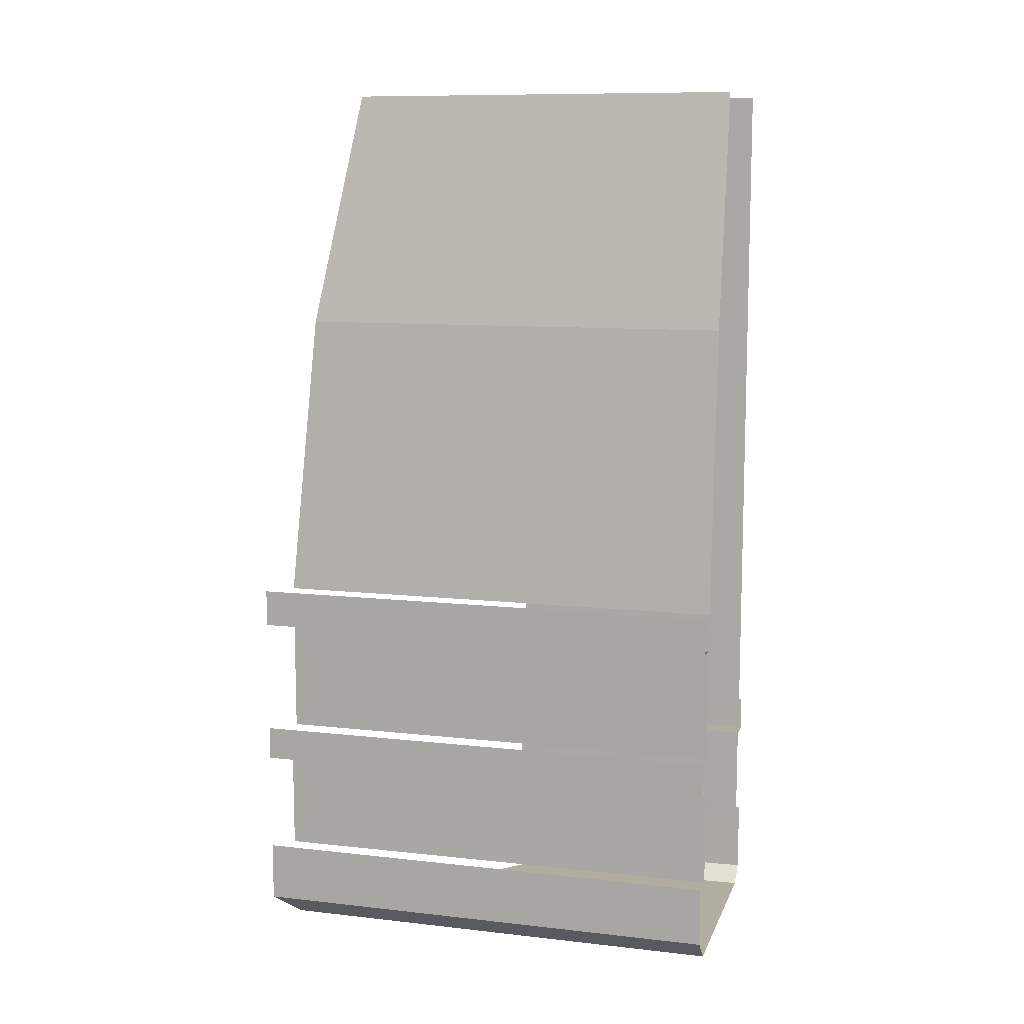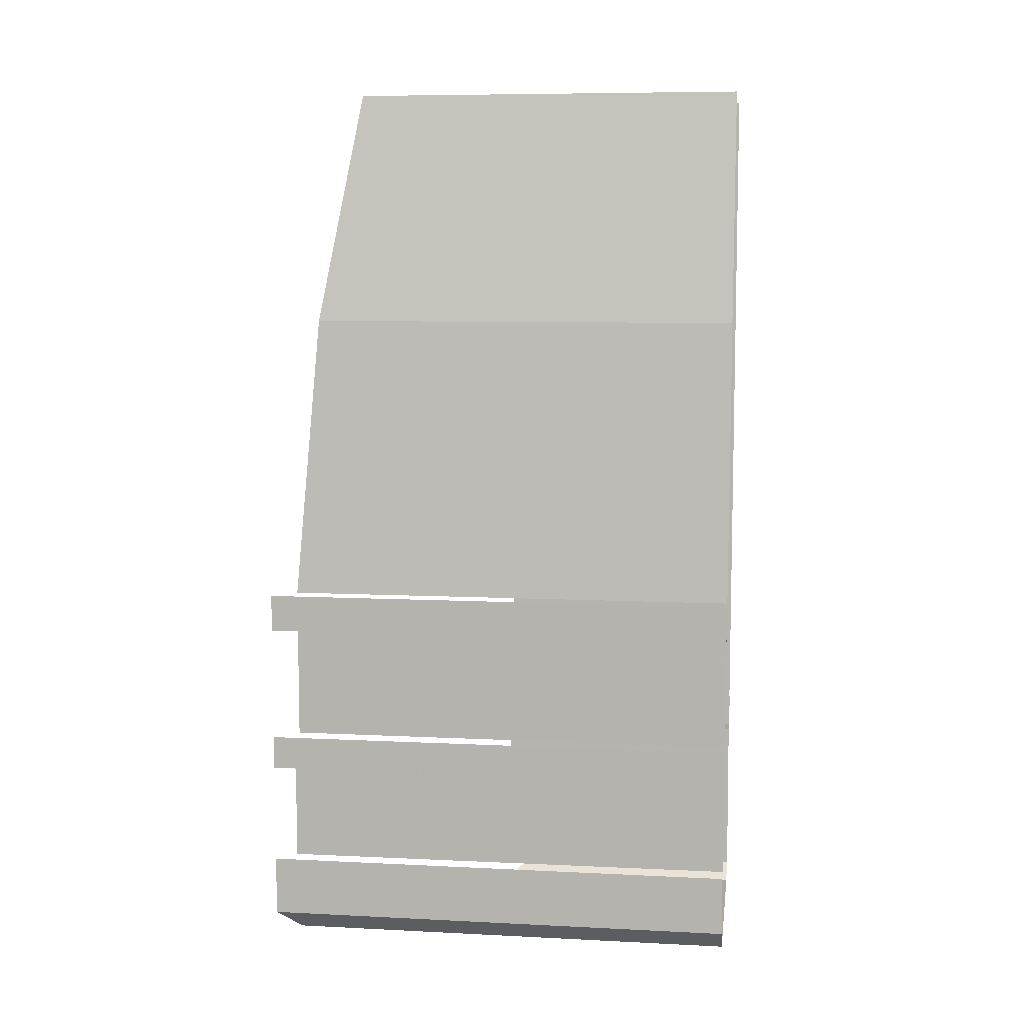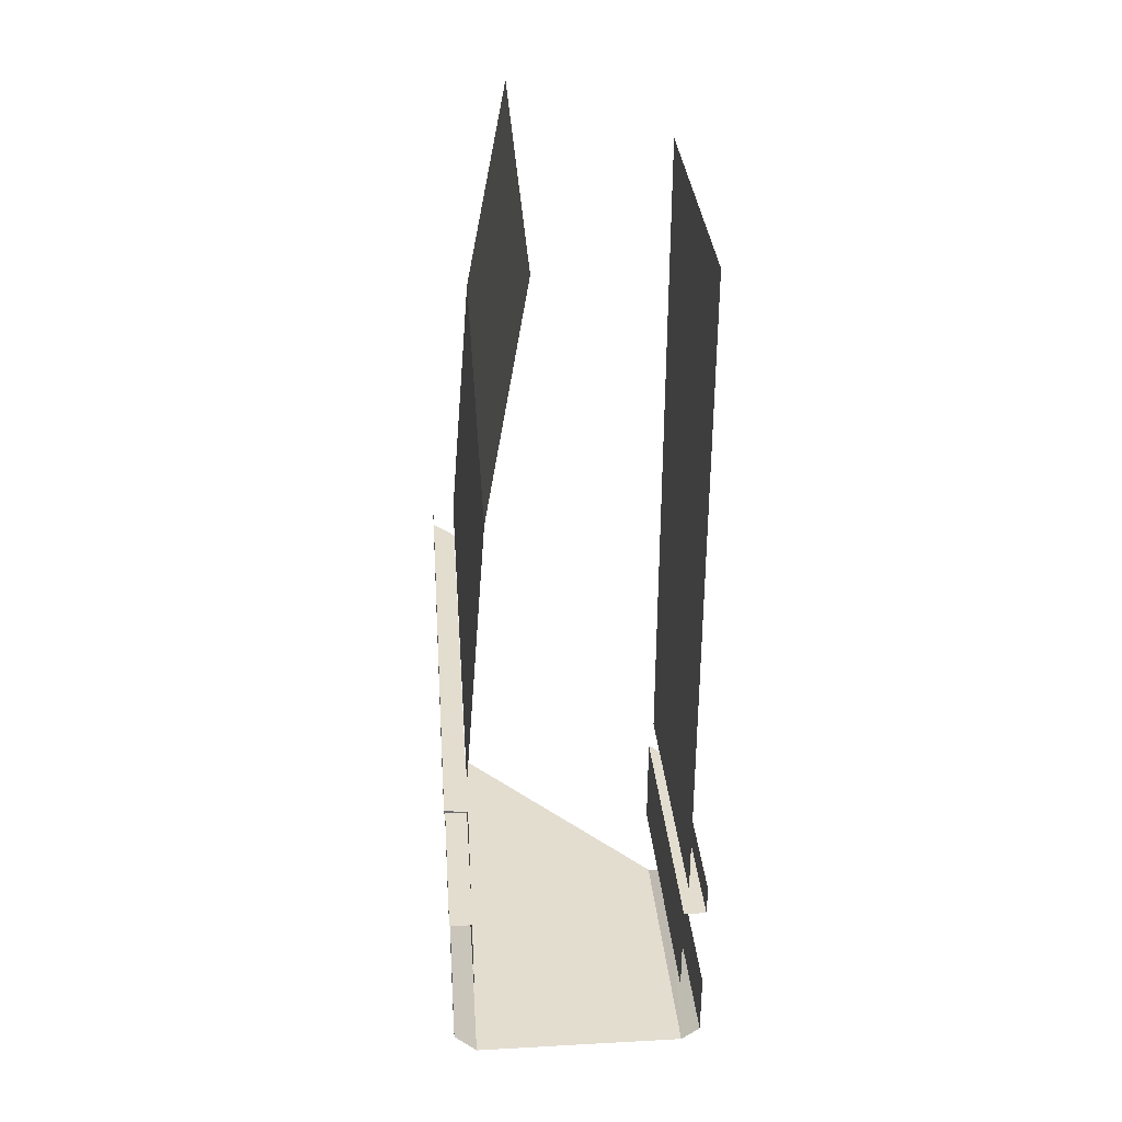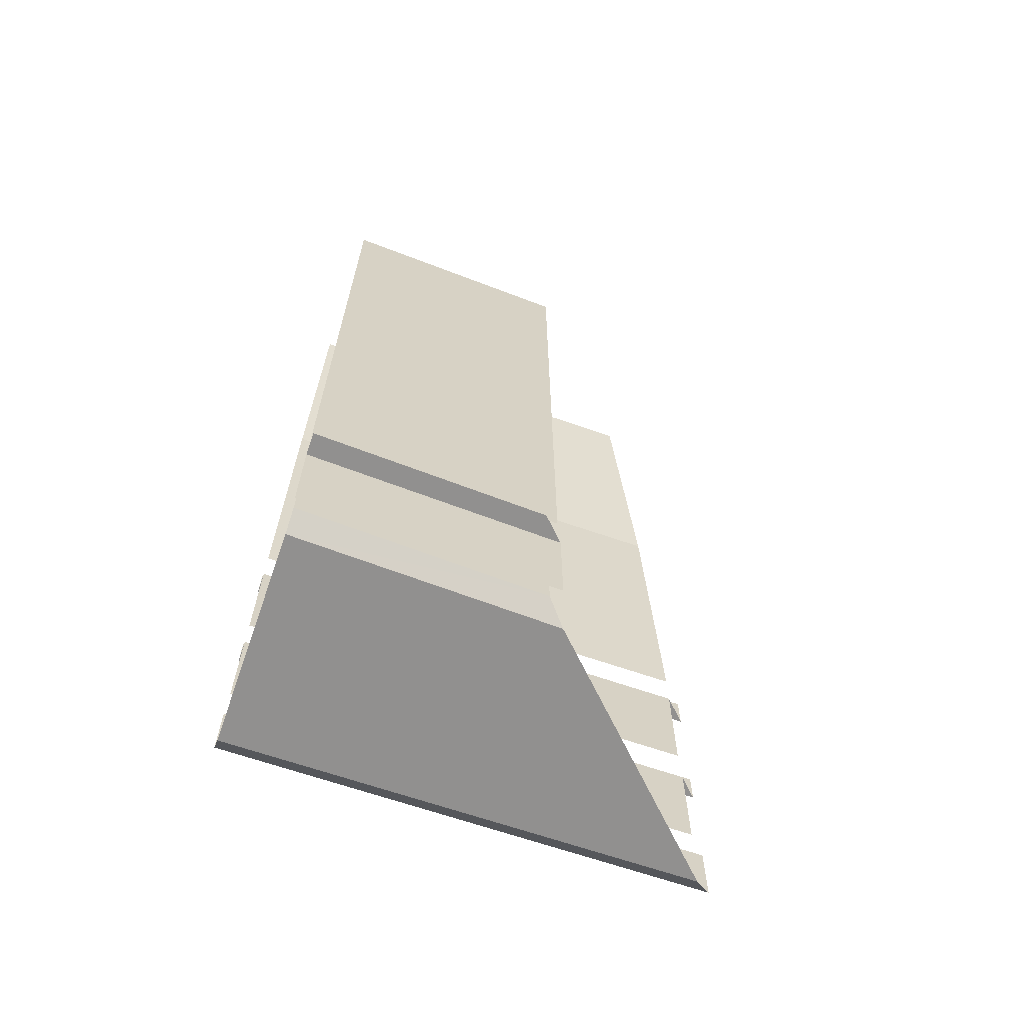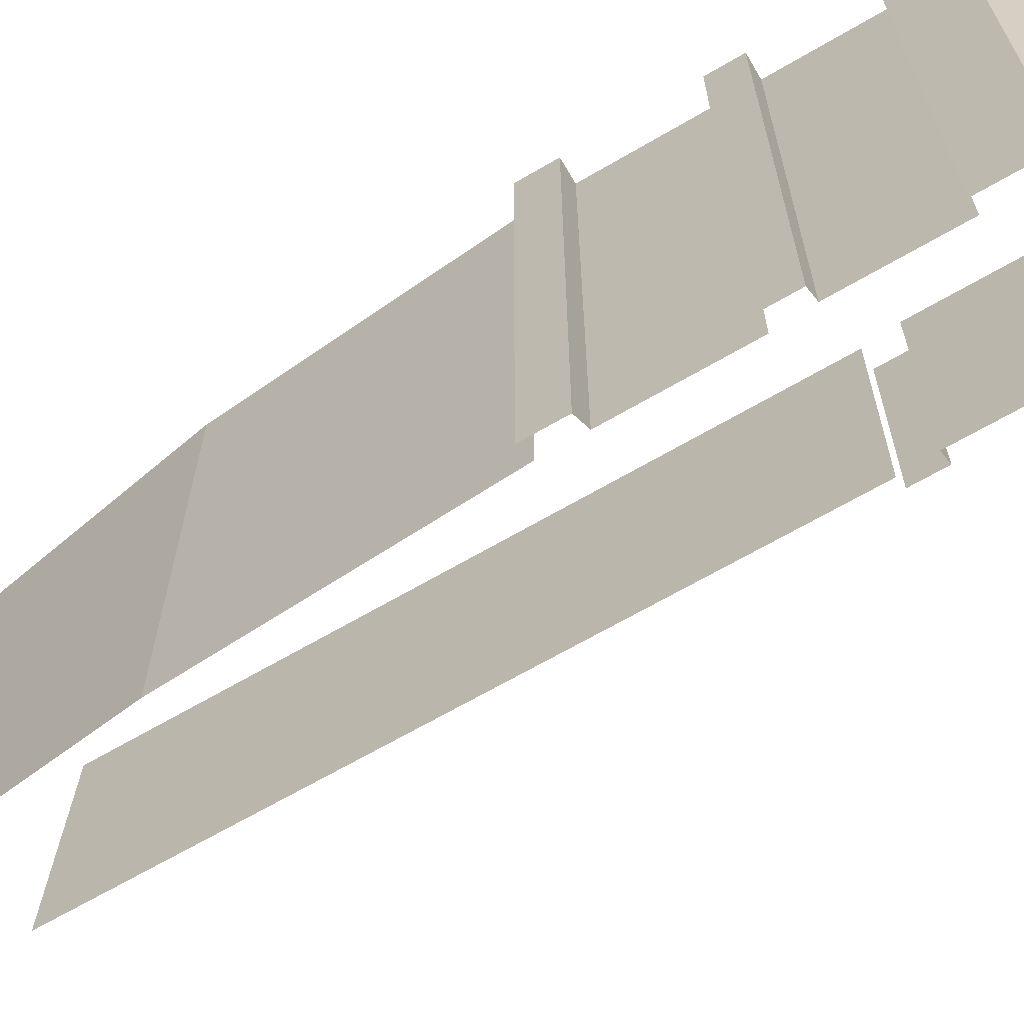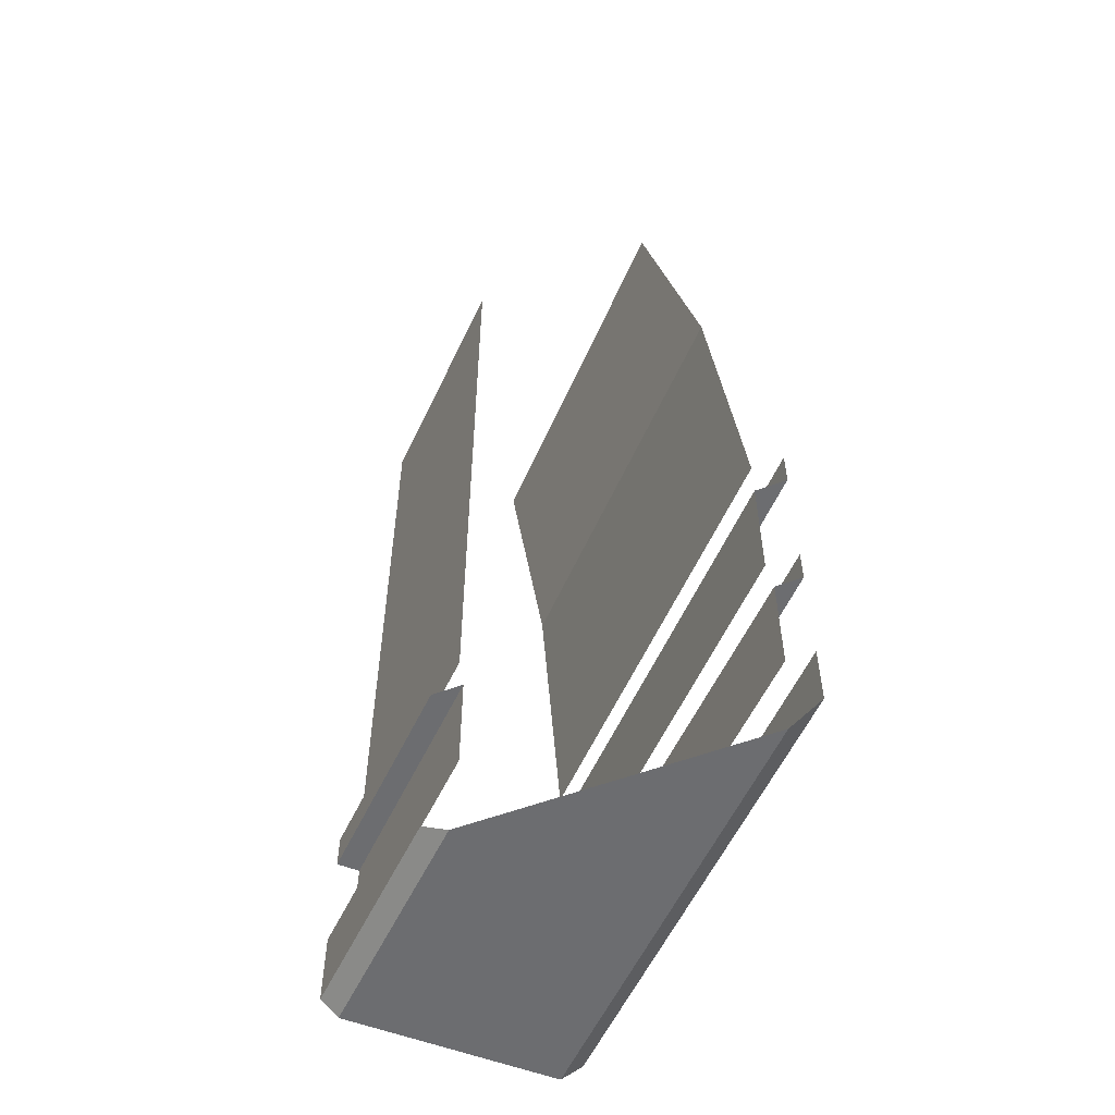
<metadata>
{"format":"obj","ext":"obj","renderer":"f3d","projection":"perspective","resolution":1024,"background":"white","views":[{"elev":10.3,"azim":-74.1,"up":"+Y"},{"elev":7.9,"azim":-82.1,"up":"+Y"},{"elev":35.6,"azim":-4.1,"up":"+Y"},{"elev":-65.7,"azim":70.7,"up":"+Y"},{"elev":-66.0,"azim":-59.5,"up":"+Z"},{"elev":-54.0,"azim":157.0,"up":"+Y"}]}
</metadata>
<code>
v -0.007812 -0.4922 0.5
v -0.007812 -1.414 0.5
v -0.02344 -0.4922 -0.02344
v -0.007812 0 0.5
v -0.02344 0 -0.02344
v -0.02344 -1.414 -0.02344
v -0.4062 -0.4922 -0.4062
v -0.4062 -0.4922 0.5
v -0.3203 0 0.5
v -0.3203 0 -0.3203
v -0.4531 -1.094 0.5
v -0.4531 -1.094 -0.4531
v -0.5 -1.484 -0.5
v -0.5 -1.484 0.5
v -0.5 -1.414 0.5
v -0.5 -1.414 -0.5
v 0.03125 -1.484 0.5
v 0.01562 -1.484 0.01562
v 0.01562 -1.414 0.01562
v 0.03125 -1.414 0.5
v -0.4609 -1.484 -0.4609
v -0.4531 -1.484 0.5
v -0.01562 -1.484 0.5
v -0.03125 -1.484 -0.03125
v -0.4609 -1.695 -0.4609
v -0.4531 -1.695 0.5
v -0.01562 -1.695 0.5
v -0.03125 -1.695 -0.03125
v -0.5 -1.82 -0.5
v -0.5 -1.82 0.5
v -0.5 -1.695 0.5
v -0.5 -1.695 -0.5
v 0.03125 -1.836 0.5
v 0.01562 -1.836 0.01562
v 0.01562 -1.688 0.01562
v 0.03125 -1.688 0.5
v -0.5 -1.094 -0.5
v -0.5 -1.172 -0.5
v -0.5 -1.172 0.5
v -0.5 -1.094 0.5
v -0.4531 -1.172 -0.4531
v -0.4531 -1.172 0.5
v -0.5 -1.164 0.5
v -0.4531 -1.414 -0.4531
v -0.4531 -1.414 0.5
v -0.4531 -1.867 -0.4531
v -0.4531 -1.867 0.5
v -0.007812 -1.867 0.5
v -0.02344 -1.867 -0.02344
f 1 2 3
f 6 3 2
f 11 7 12
f 7 11 8
f 13 14 15
f 13 15 16
f 17 18 19
f 17 19 20
f 21 22 14
f 21 14 13
f 23 24 18
f 23 18 17
f 25 26 22
f 25 22 21
f 27 28 24
f 27 24 23
f 29 30 31
f 29 31 32
f 33 34 35
f 33 35 36
f 46 47 30
f 46 30 29
f 48 49 34
f 48 34 33
f 49 48 47
f 49 47 46
f 1 3 4
f 4 3 5
f 7 8 9
f 7 9 10
f 38 41 42
f 38 42 39
f 39 42 43
f 42 41 44
f 42 44 45
f 37 38 39
f 37 39 40

</code>
